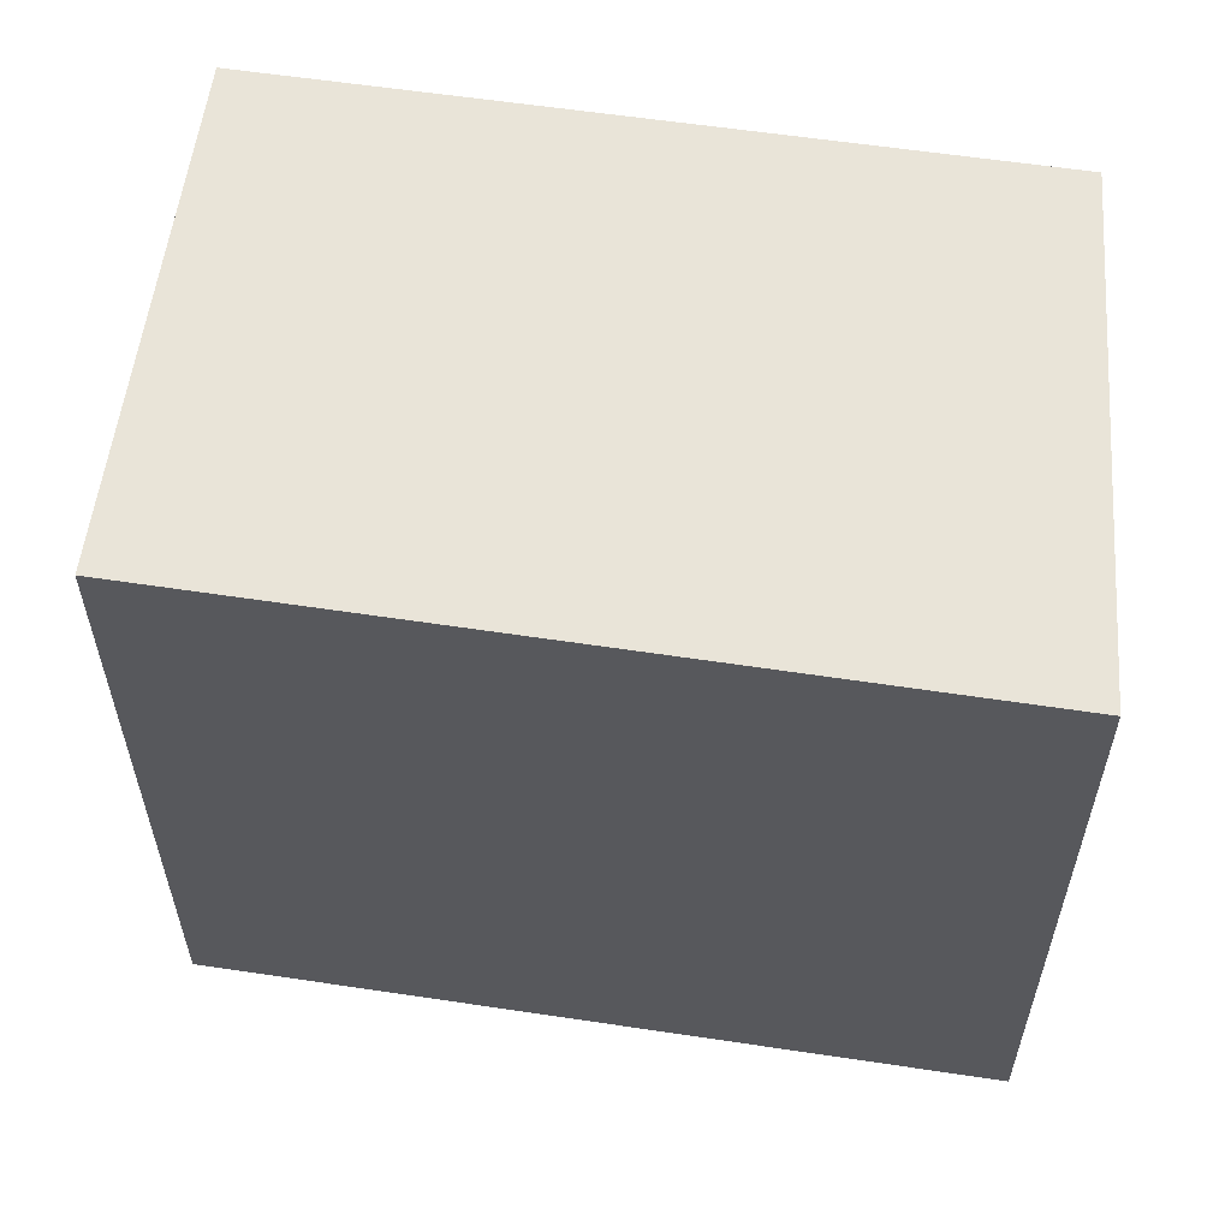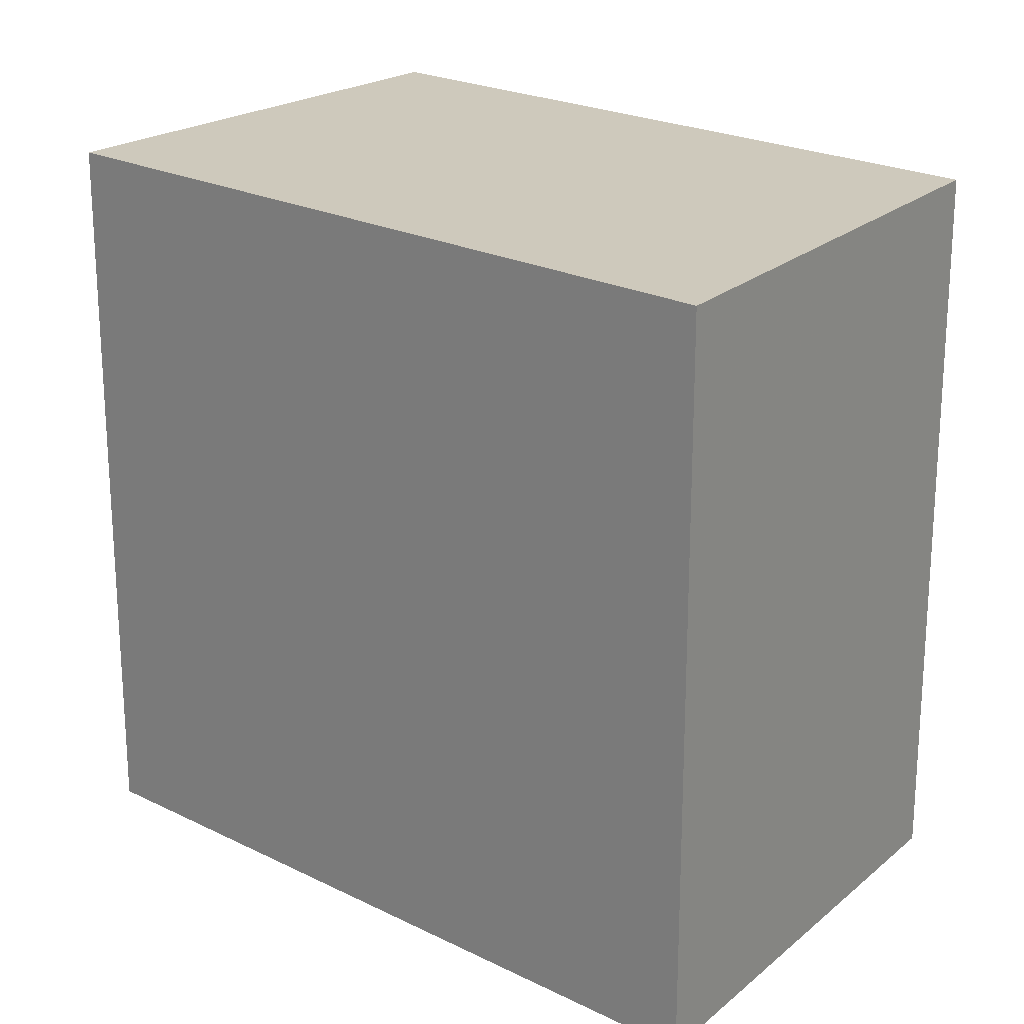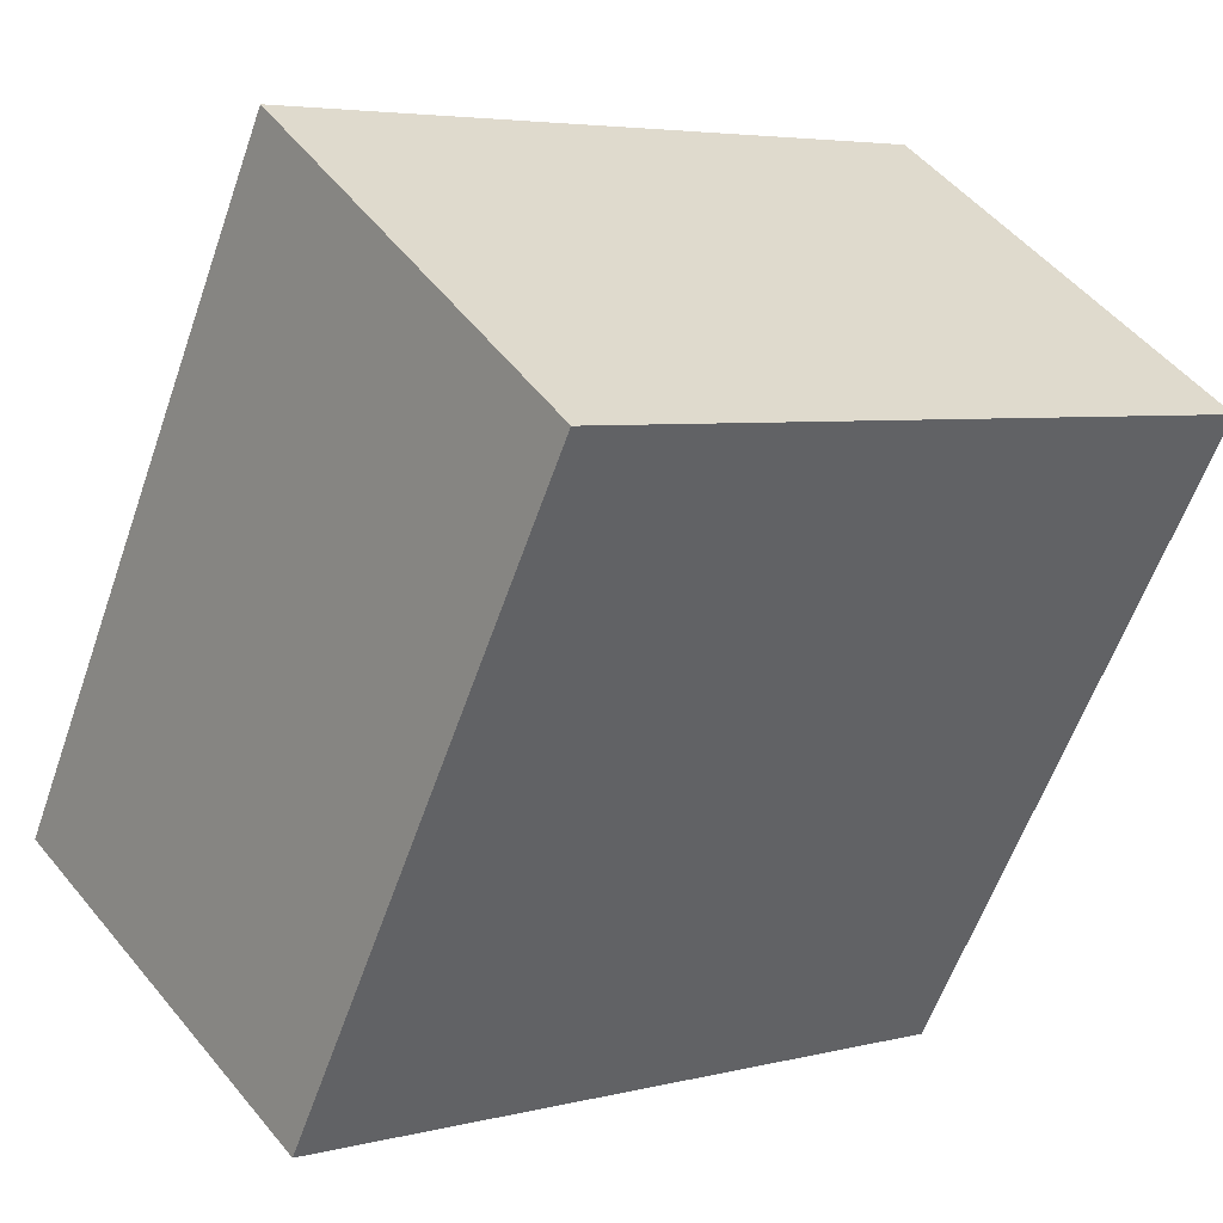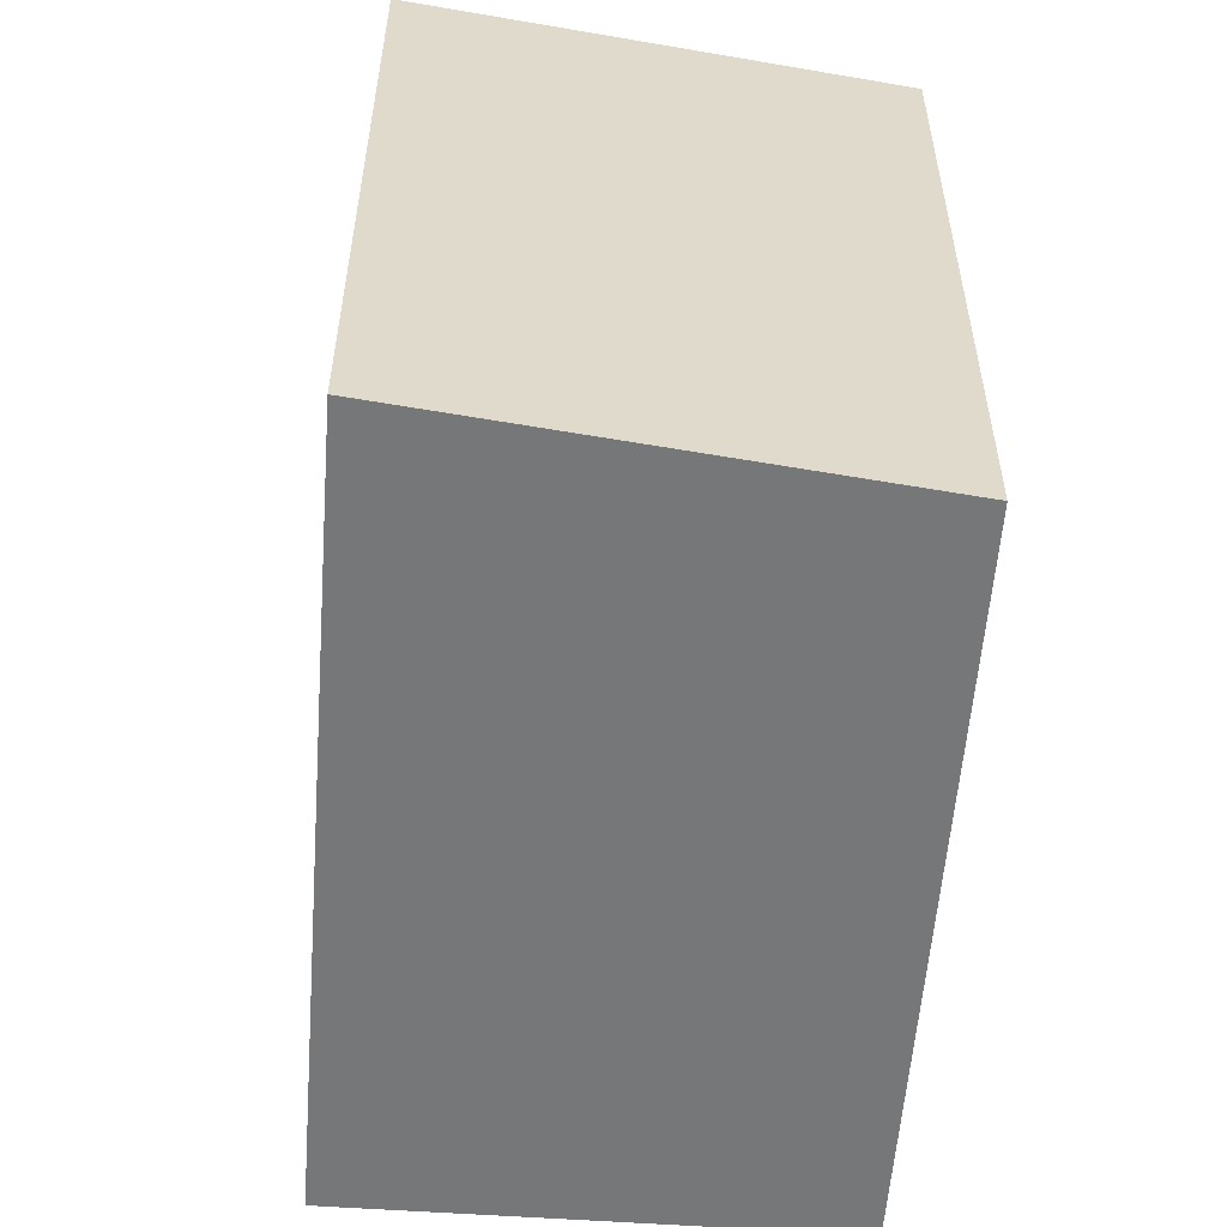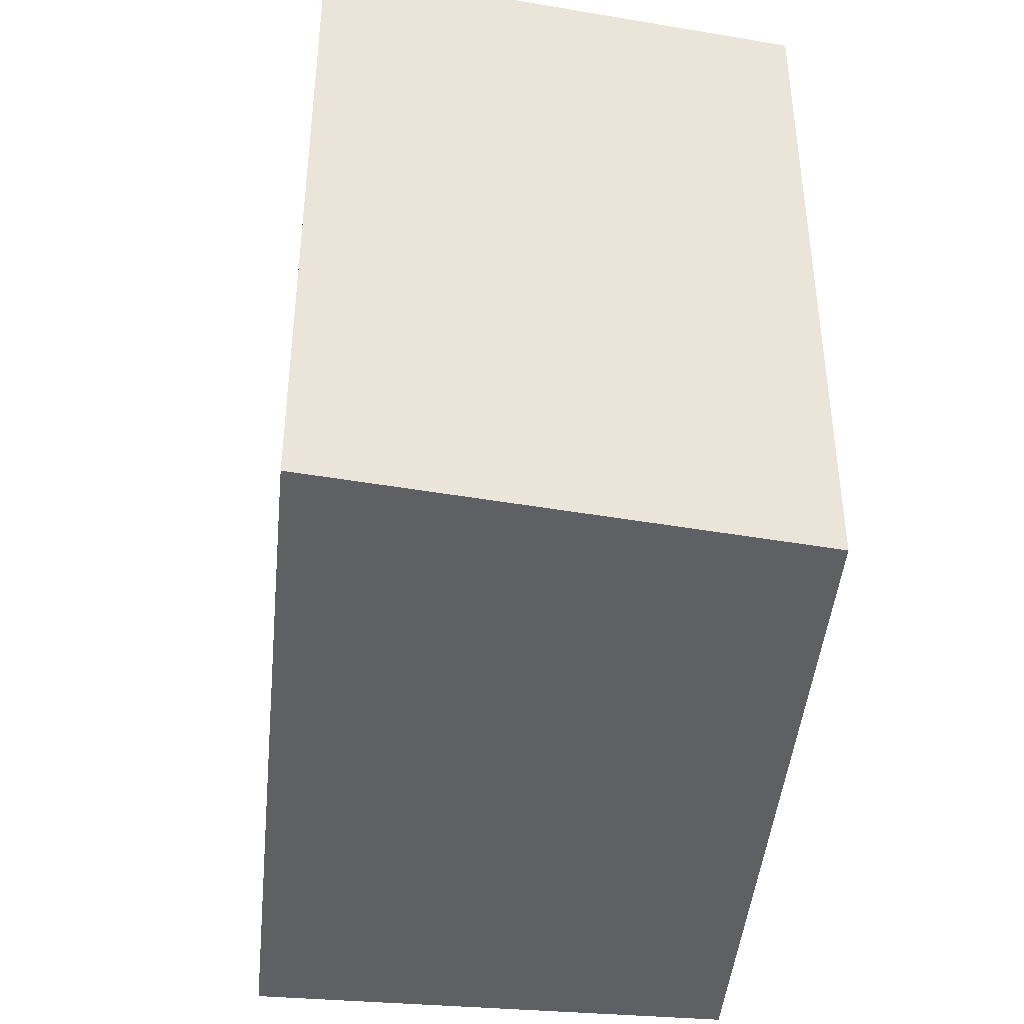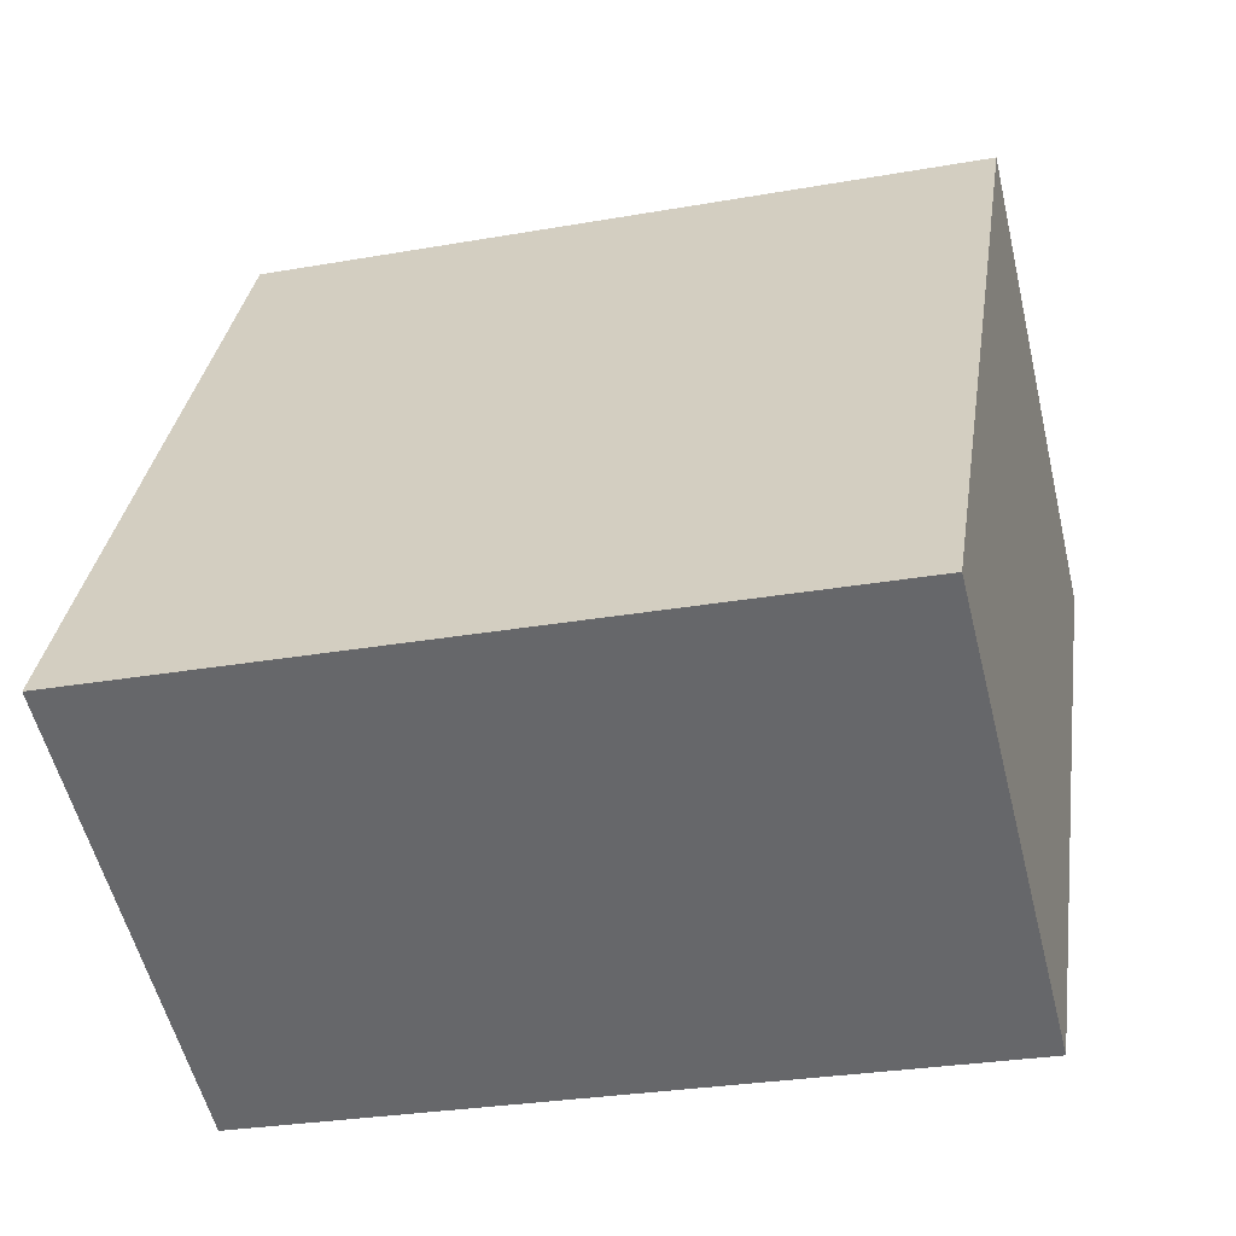
<metadata>
{"format":"obj","ext":"obj","renderer":"f3d","projection":"perspective","resolution":1024,"background":"white","views":[{"elev":60.7,"azim":67.0,"up":"+Y"},{"elev":22.4,"azim":99.2,"up":"+Y"},{"elev":4.8,"azim":-128.9,"up":"+Z"},{"elev":-57.1,"azim":144.0,"up":"+Y"},{"elev":-44.4,"azim":142.9,"up":"+Y"},{"elev":-27.9,"azim":105.2,"up":"+Z"}]}
</metadata>
<code>
g default
v 7.563 0 -4.114
v 0.03657 0 8.05
v -7.562 0 3.325
v -0.5924 0 -8.051
v 7.563 13.58 -4.114
v 0.03657 13.58 8.05
v -7.562 13.58 3.325
v -0.5924 13.58 -8.051
f 2 3 1
f 4 1 3
f 5 7 6
f 7 5 8
f 3 2 6
f 6 7 3
f 2 1 5
f 5 6 2
f 1 4 8
f 8 5 1
f 4 3 7
f 7 8 4

</code>
